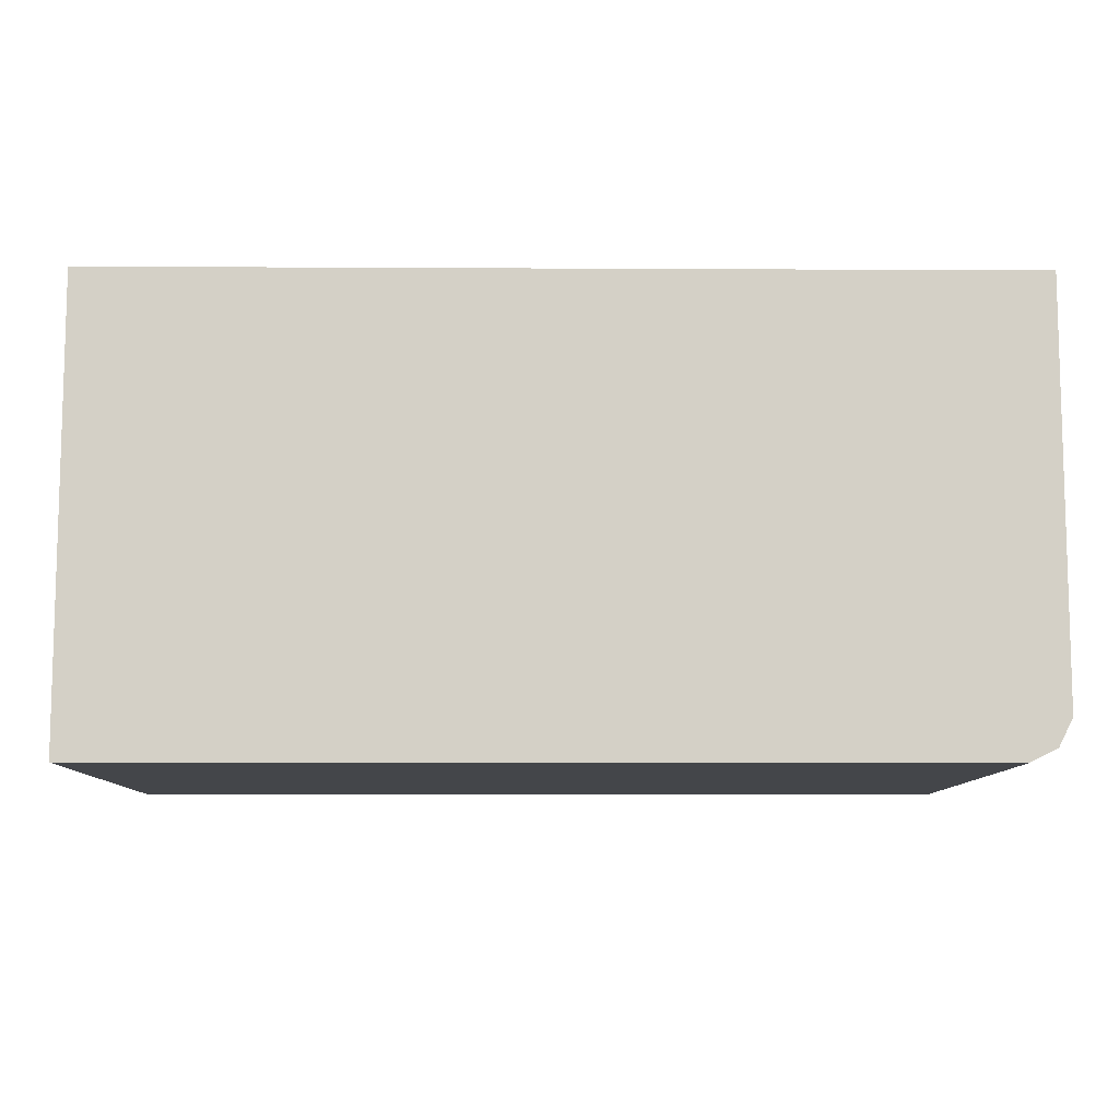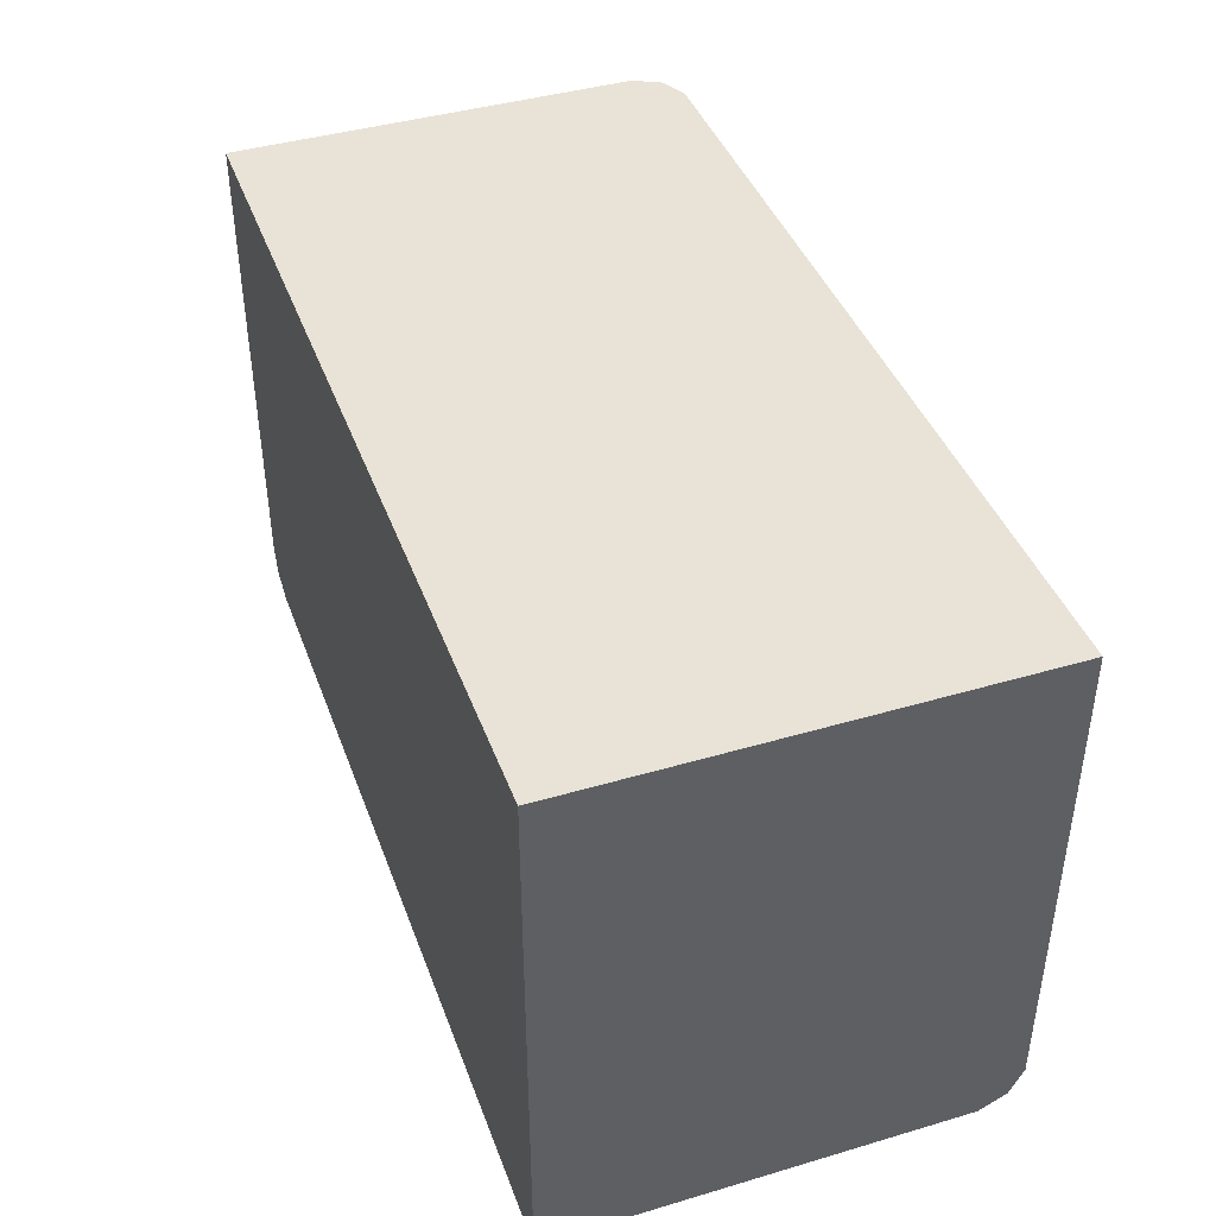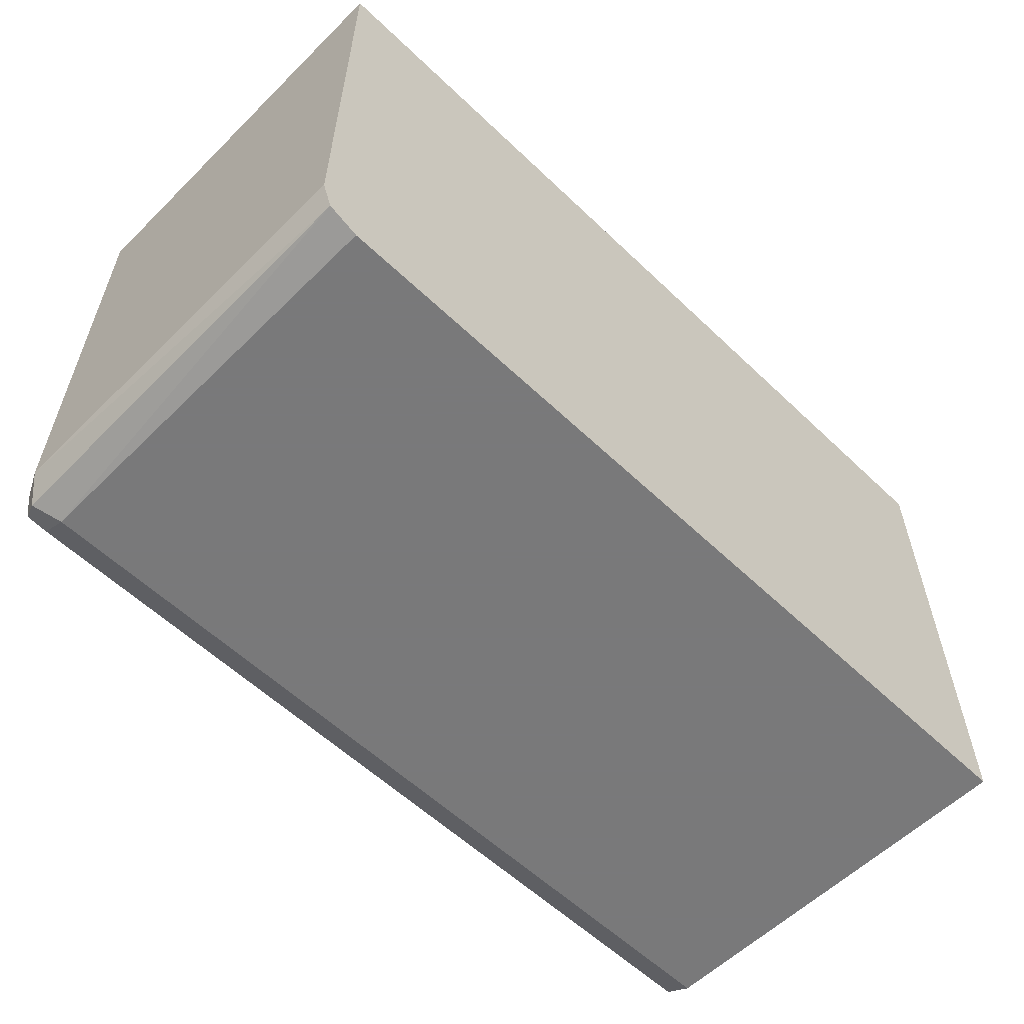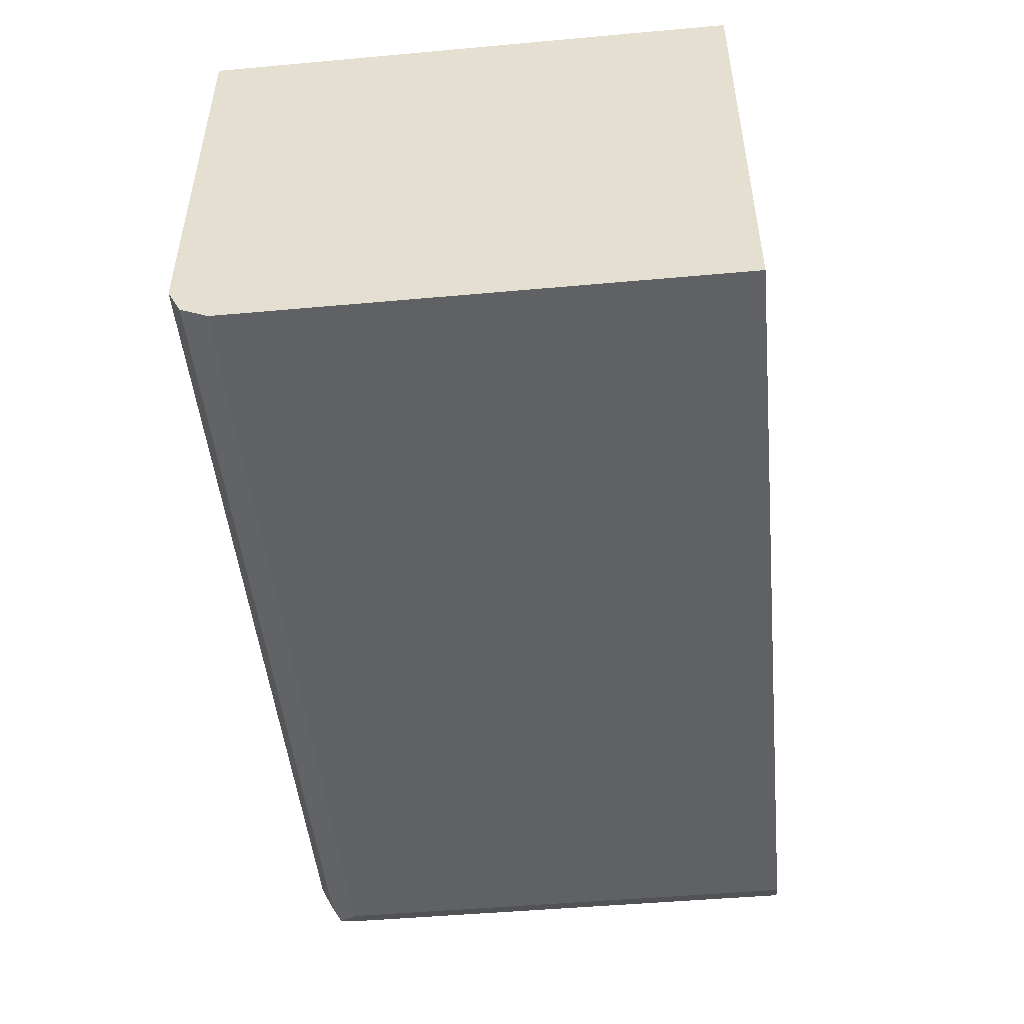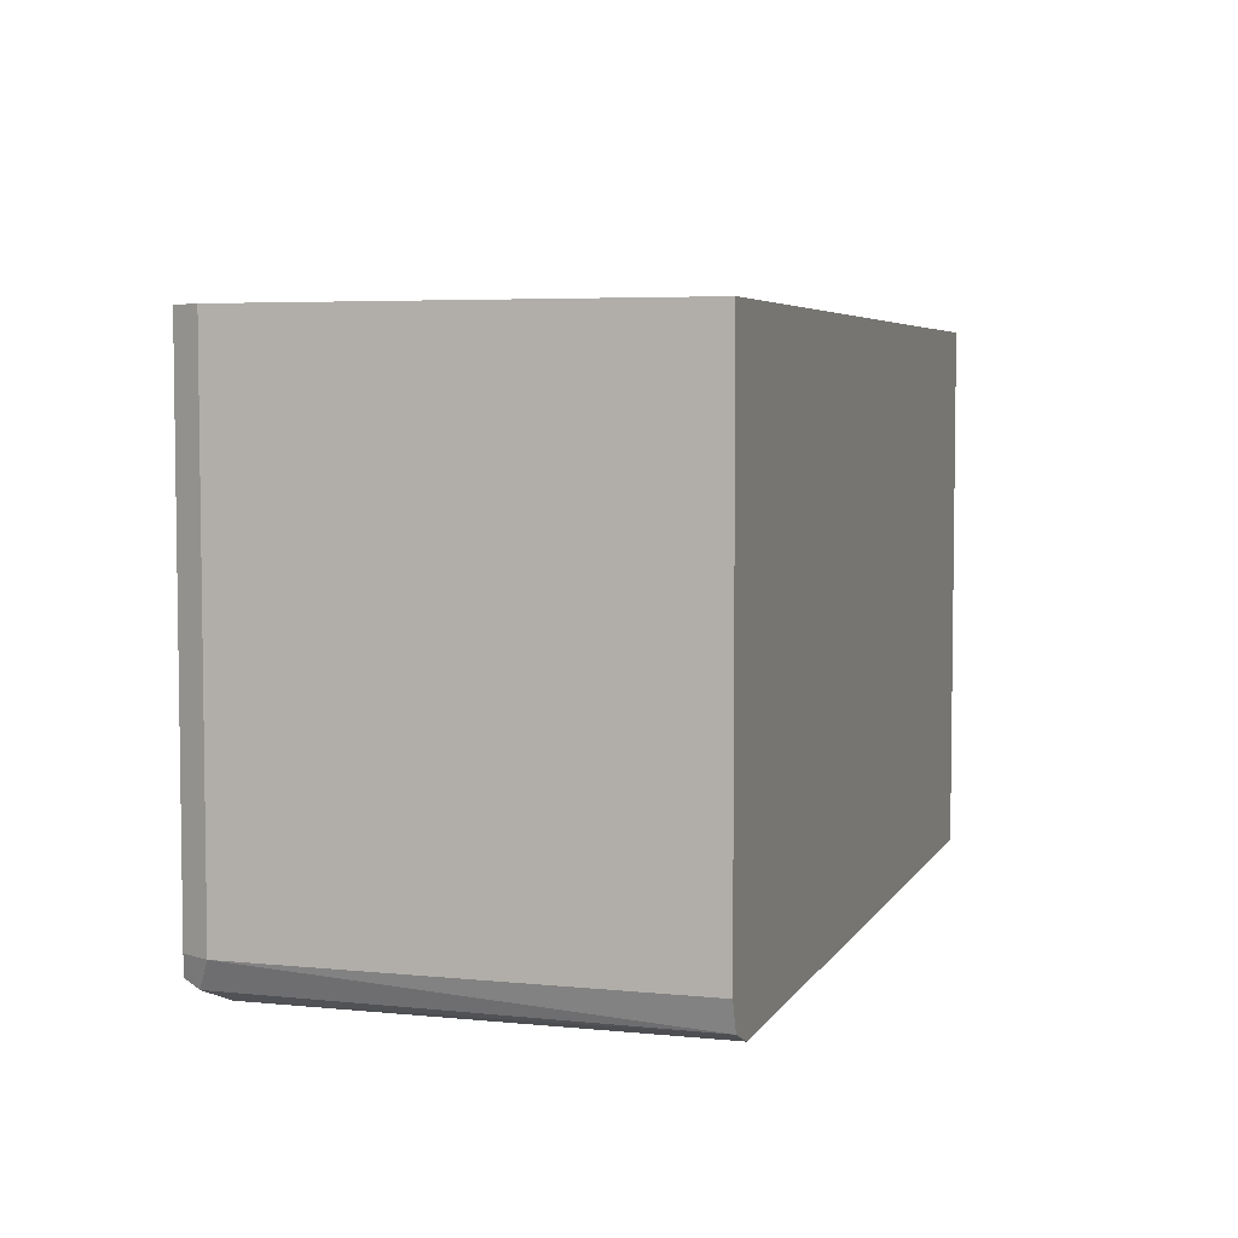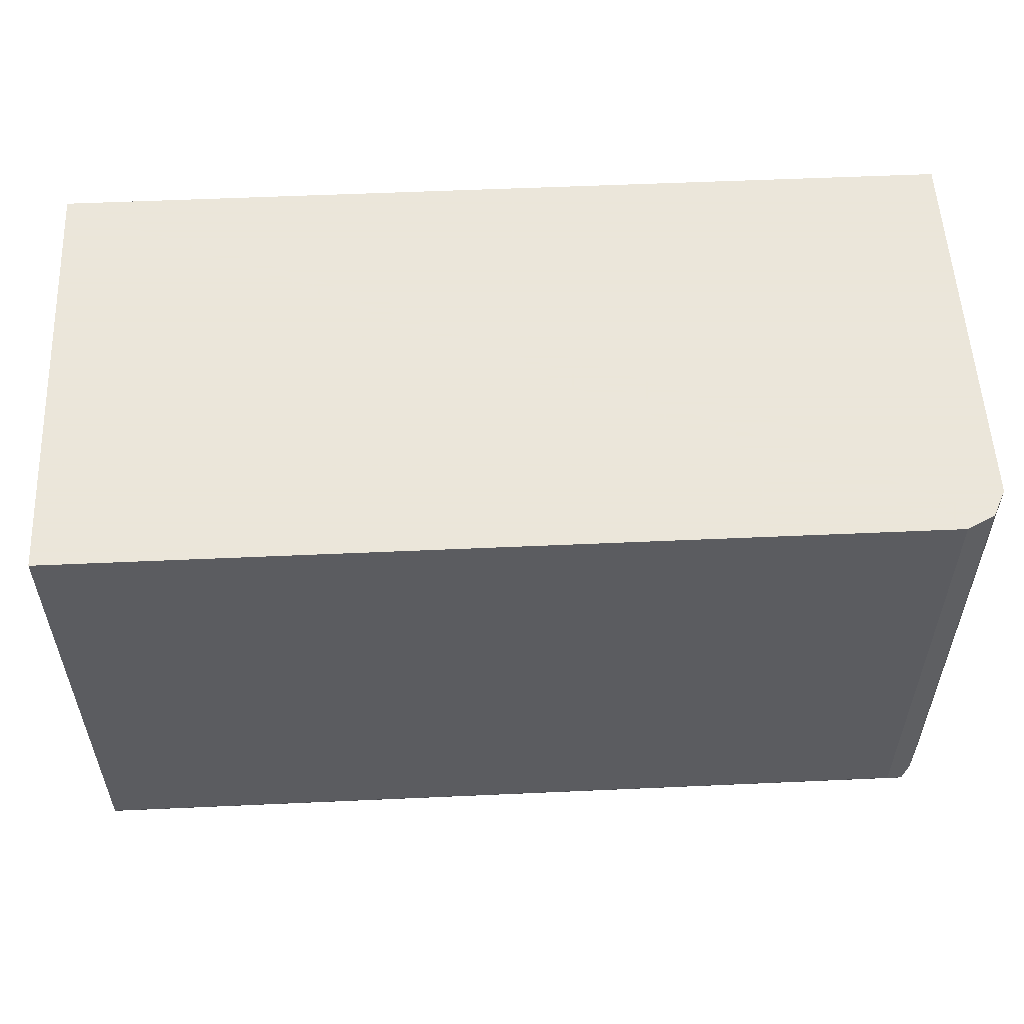
<metadata>
{"format":"obj","ext":"obj","renderer":"f3d","projection":"perspective","resolution":1024,"background":"white","views":[{"elev":-9.4,"azim":179.2,"up":"+Z"},{"elev":41.9,"azim":70.5,"up":"+Y"},{"elev":-57.8,"azim":-44.6,"up":"+Y"},{"elev":-48.9,"azim":95.7,"up":"+Z"},{"elev":5.0,"azim":-72.6,"up":"+Y"},{"elev":55.0,"azim":177.3,"up":"+Y"}]}
</metadata>
<code>
v -0.5917 -0.5395 -0.01762
v -0.6049 -0.5341 -0.01762
v -0.5917 -0.5395 -0.1914
v -0.2262 -0.5395 -0.01762
v -0.6034 -0.5337 -0.1972
v -0.6092 -0.5221 -0.01762
v -0.6092 -0.5221 -0.1914
v -0.6004 -0.5308 -0.2045
v -0.5917 -0.5337 -0.2031
v -0.2262 -0.5337 -0.2031
v -0.2262 -0.5395 -0.1916
v -0.2262 -0.5395 -0.1914
v -0.2262 -0.3135 -0.01762
v -0.6034 -0.5221 -0.2031
v -0.6092 -0.3135 -0.01762
v -0.6092 -0.3135 -0.1914
v -0.5917 -0.5221 -0.2089
v -0.2262 -0.5336 -0.2032
v -0.2262 -0.3135 -0.2089
v -0.6034 -0.3135 -0.2031
v -0.5917 -0.3135 -0.2089
v -0.2262 -0.5221 -0.2089
v -0.2262 -0.3481 -0.2089
f 5 7 14
f 9 17 18
f 6 15 16
f 6 16 7
f 7 16 20
f 7 20 14
f 8 17 9
f 8 14 17
f 9 18 10
f 17 21 23
f 13 21 20
f 13 20 16
f 13 16 15
f 14 20 21
f 14 21 17
f 17 23 22
f 17 22 18
f 19 23 21
f 5 14 8
f 13 19 21
f 4 19 13
f 3 10 11
f 4 22 23
f 4 23 19
f 1 2 3
f 1 3 12
f 1 12 4
f 1 4 13
f 1 13 15
f 1 6 2
f 2 5 3
f 2 6 7
f 1 15 6
f 3 5 8
f 4 18 22
f 2 7 5
f 4 11 10
f 4 12 11
f 4 10 18
f 3 9 10
f 3 8 9
f 3 11 12

</code>
